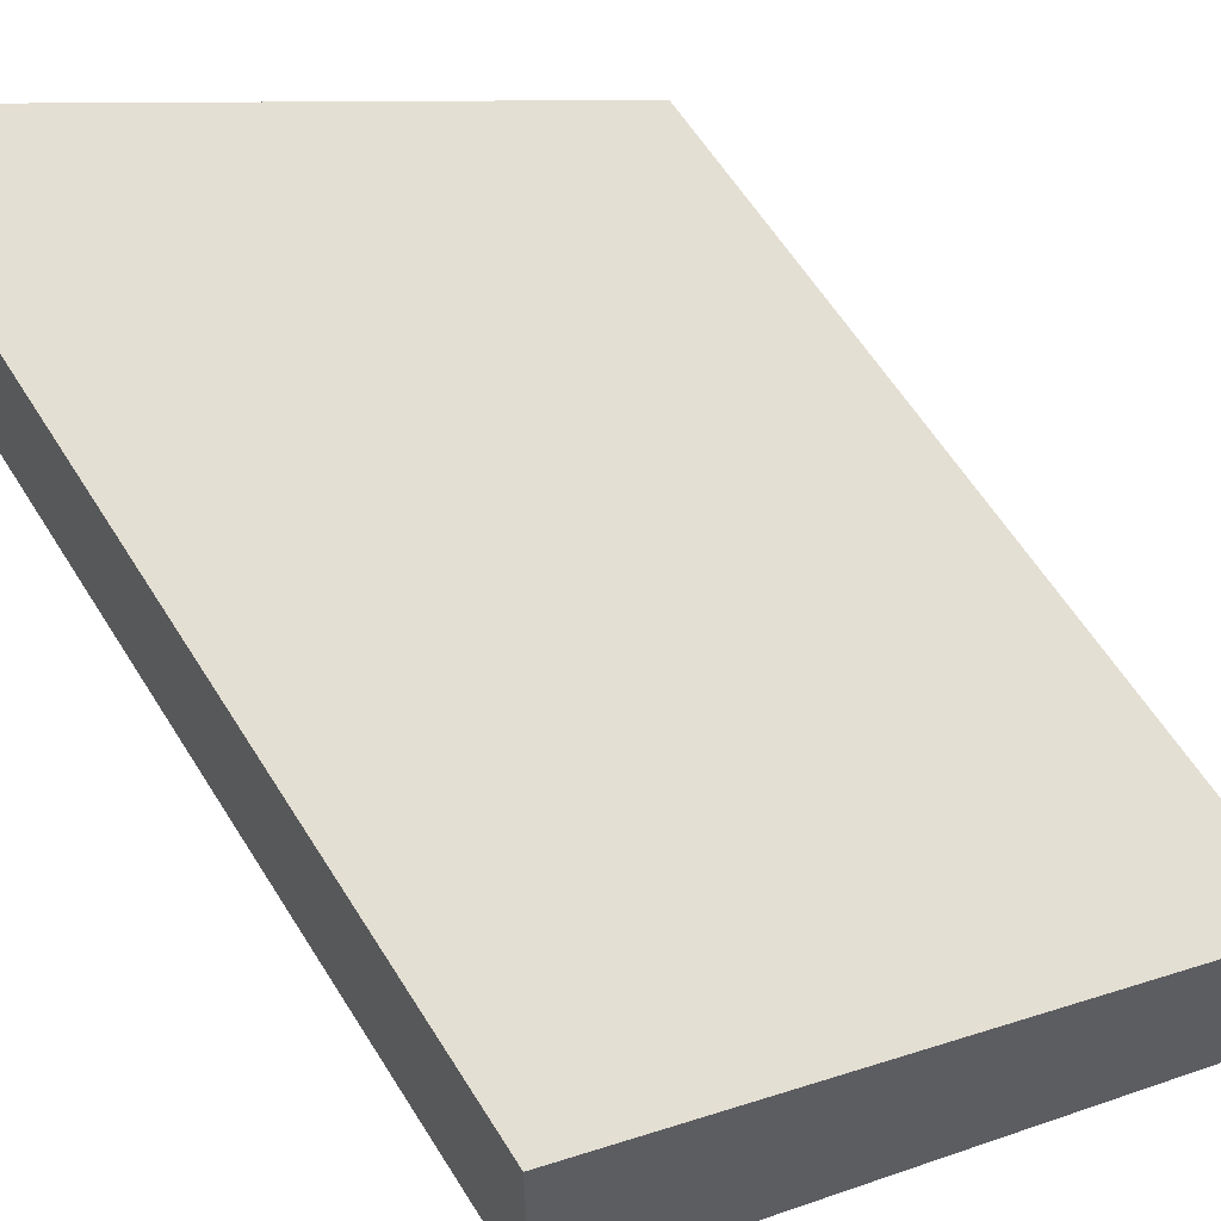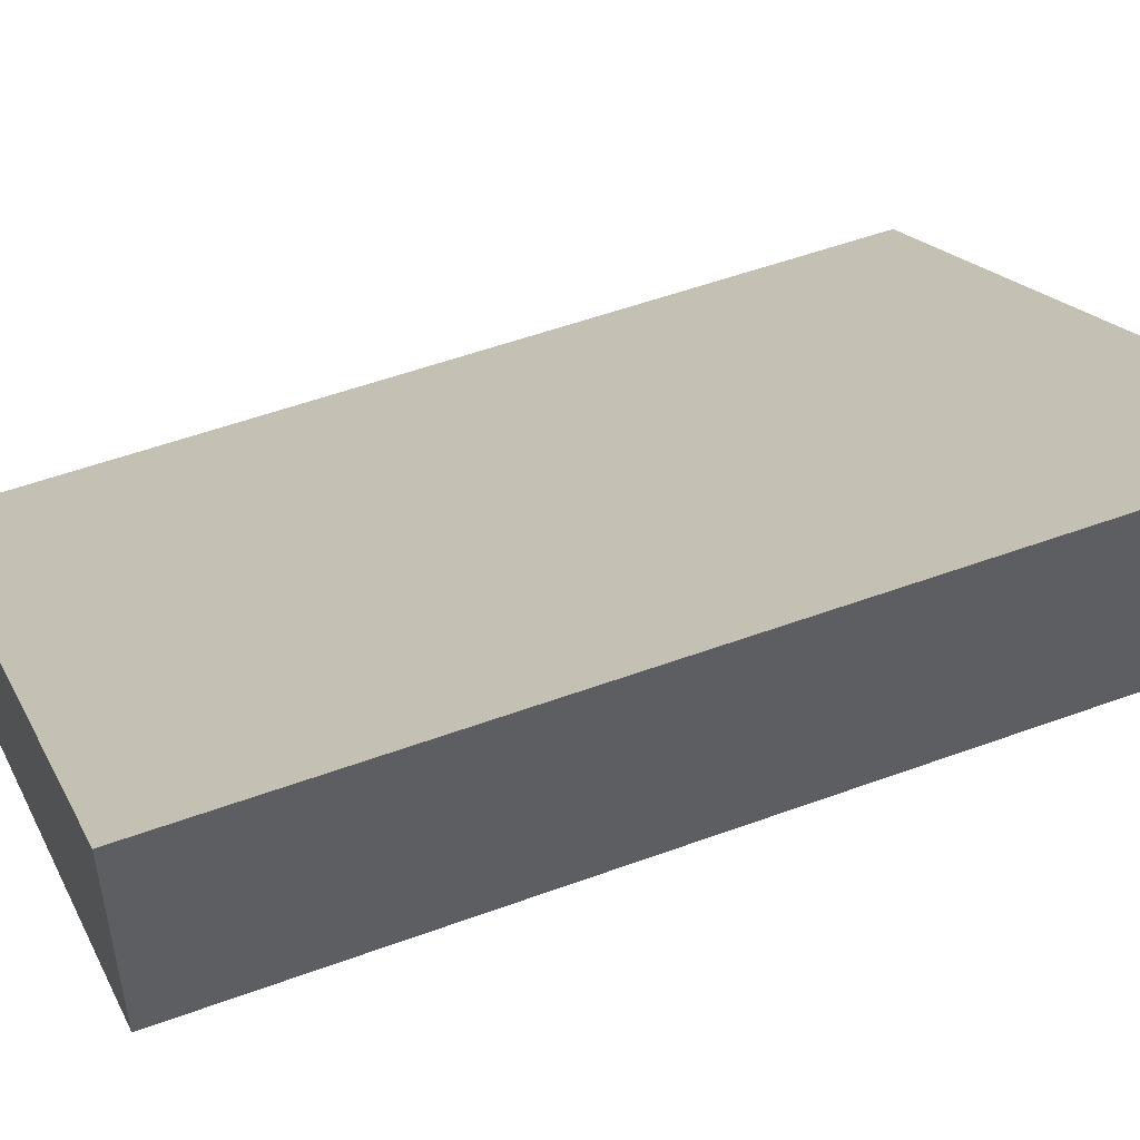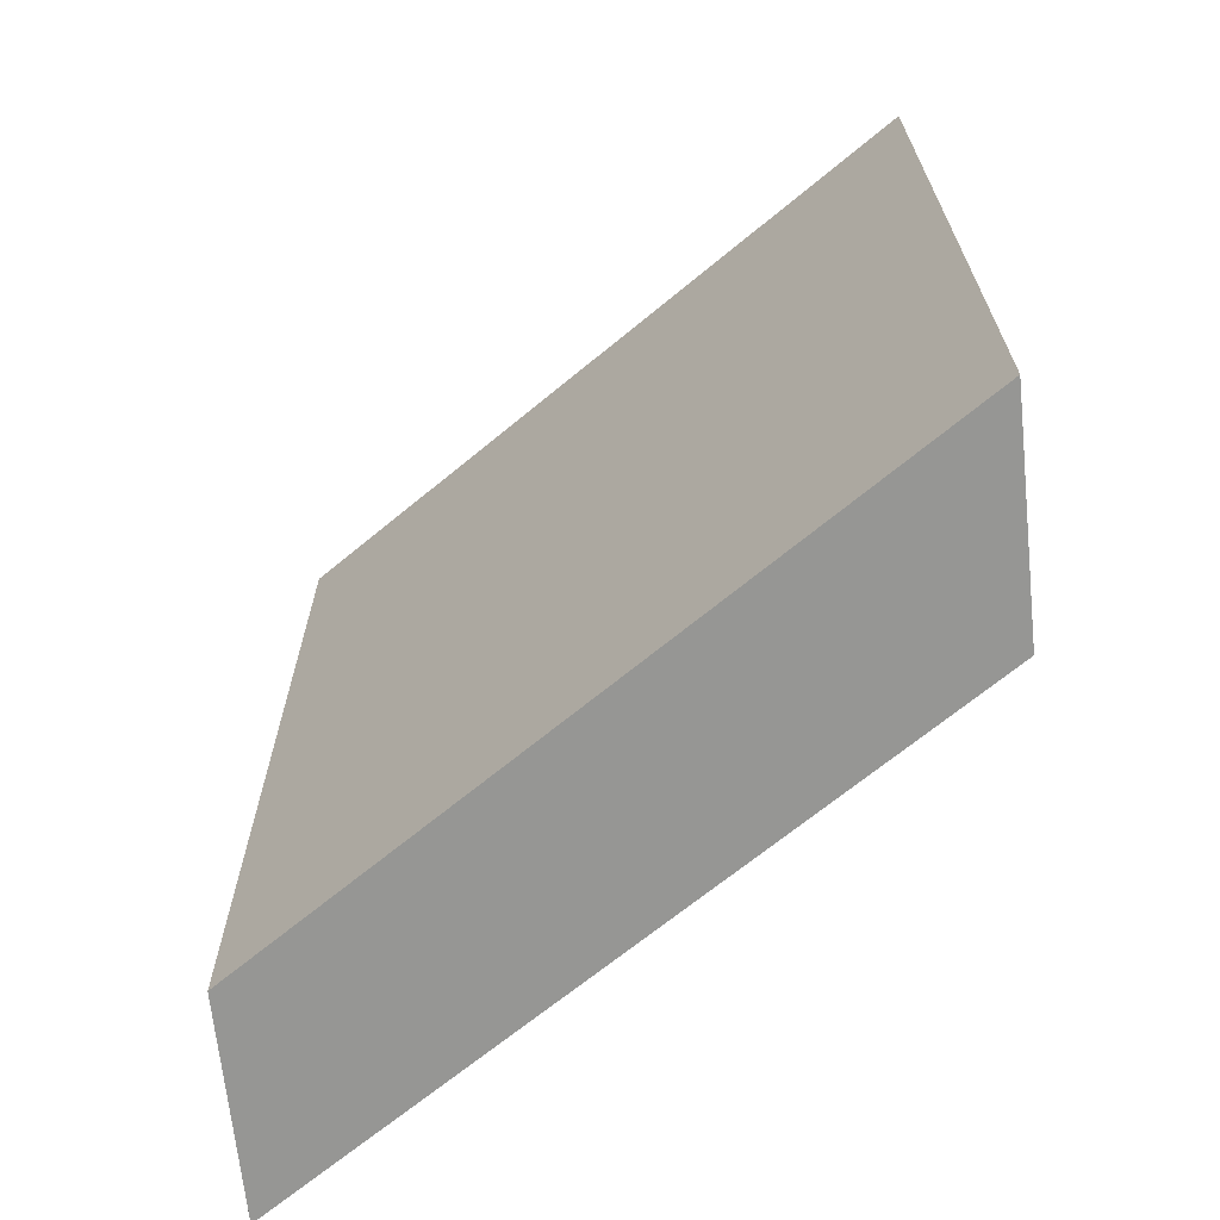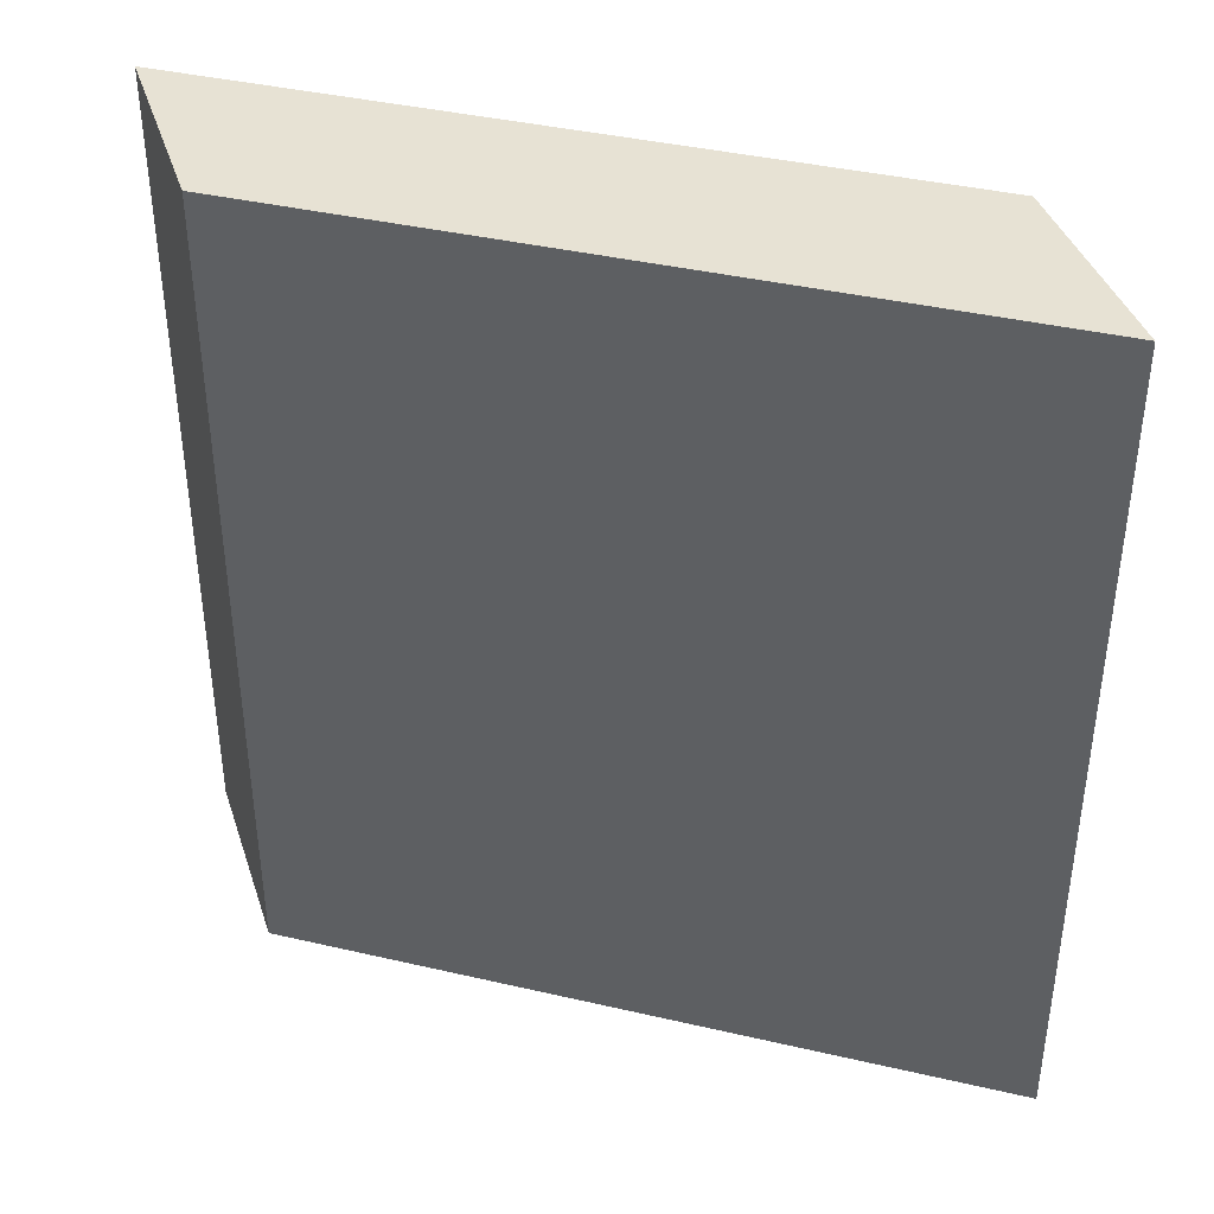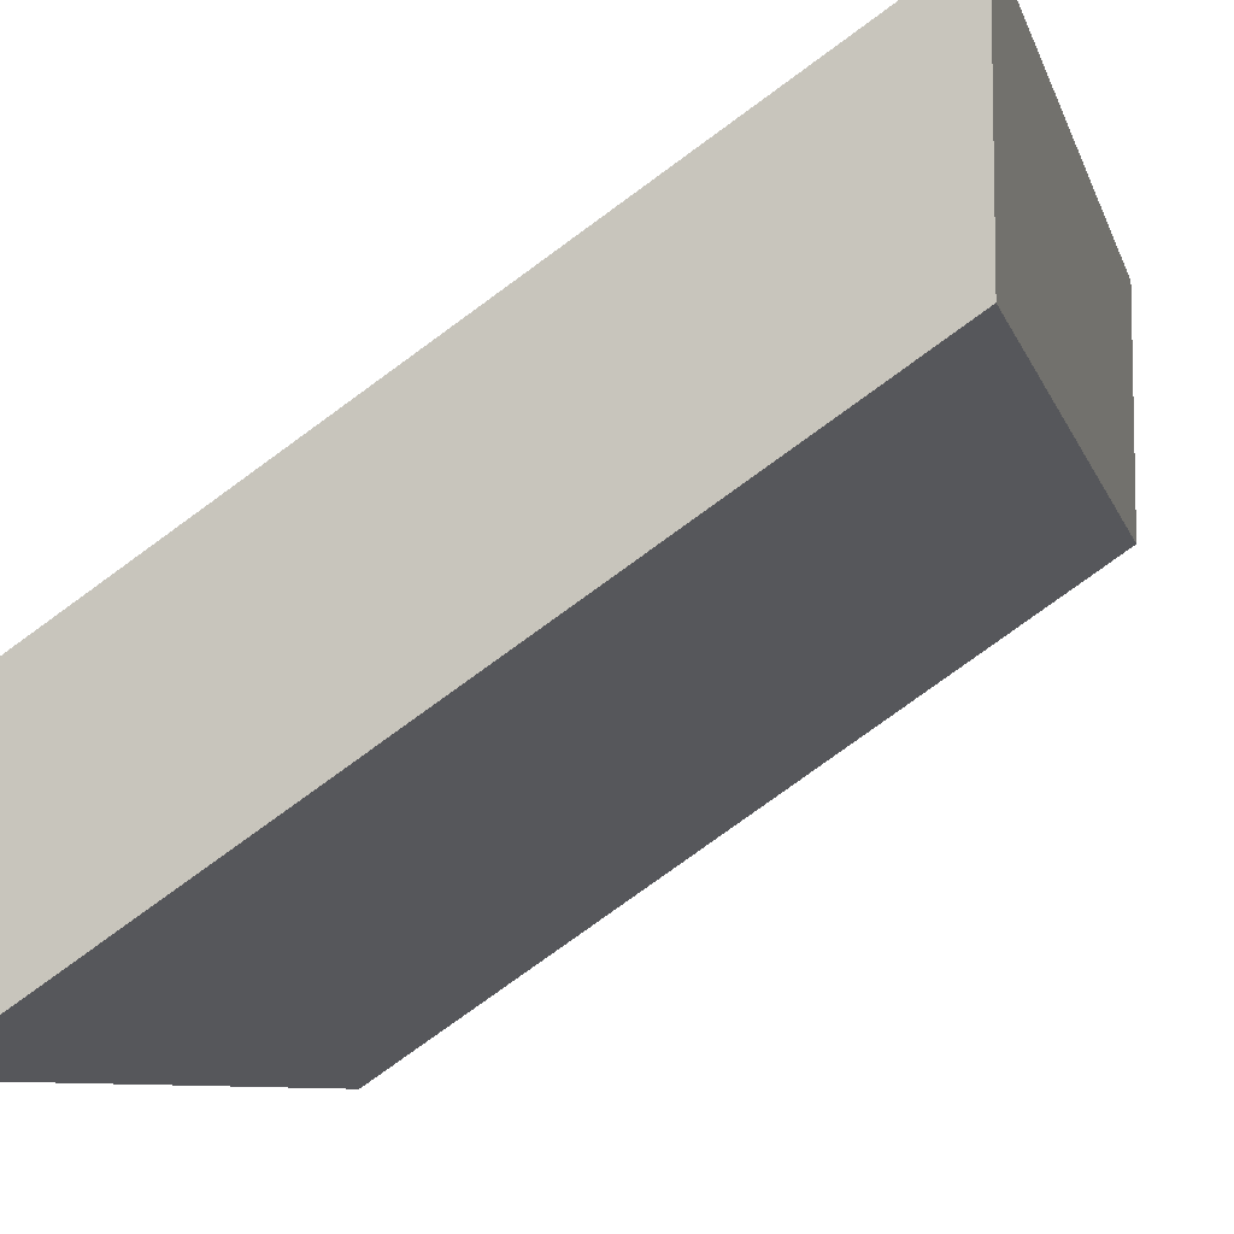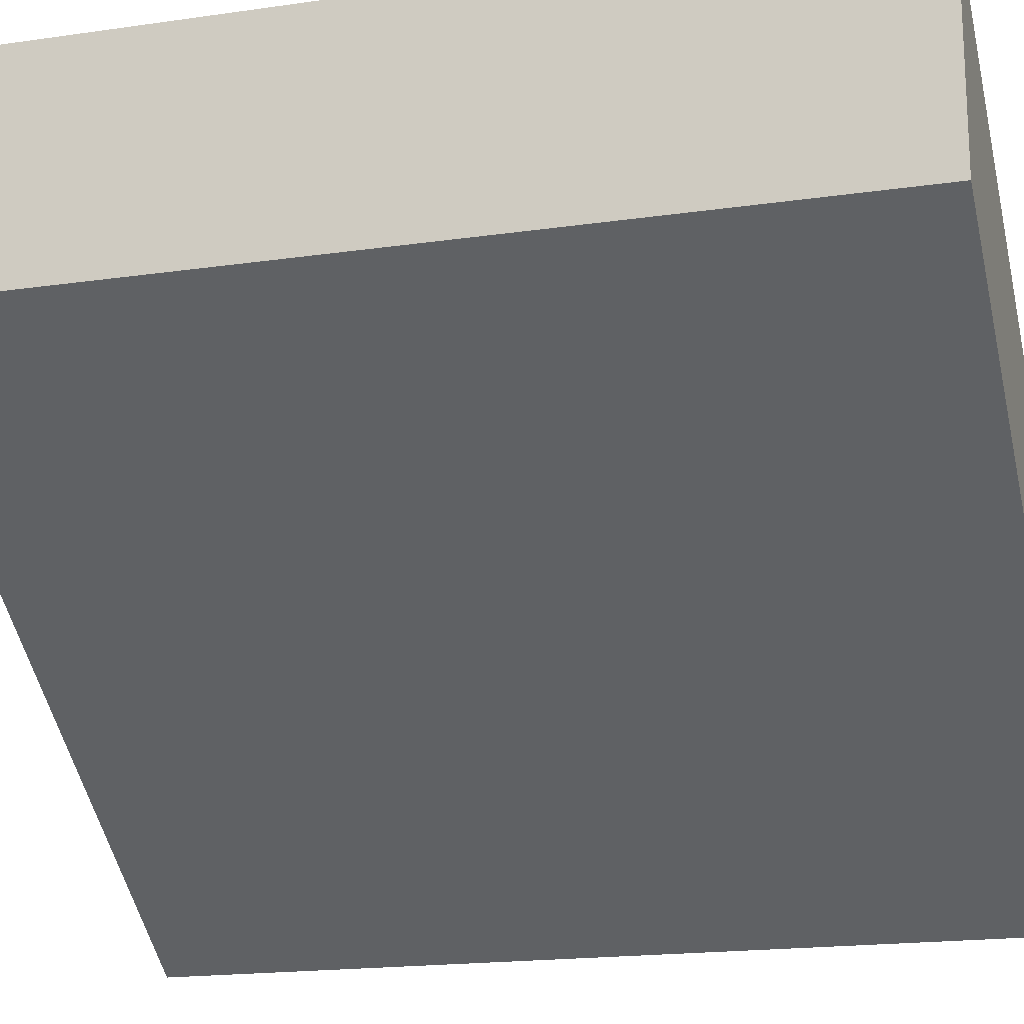
<metadata>
{"format":"obj","ext":"obj","renderer":"f3d","projection":"perspective","resolution":1024,"background":"white","views":[{"elev":60.4,"azim":-31.8,"up":"+Y"},{"elev":52.1,"azim":-111.7,"up":"+Y"},{"elev":-67.7,"azim":-174.0,"up":"+Z"},{"elev":39.8,"azim":162.3,"up":"+Z"},{"elev":-8.1,"azim":-166.4,"up":"+Y"},{"elev":-18.2,"azim":-74.2,"up":"+Y"}]}
</metadata>
<code>
o Cube.012_Cube.057
v 11 -4 -2
v 11 -5 -2
v 11 -4 2
v 11 -5 2
v 14 -6 -2
v 14 -7 2
v 14 -7 -2
v 14 -6 2
f 5 1 3 8
f 6 8 3 4
f 2 4 3 1
f 2 1 5 7
f 2 7 6 4
f 7 5 8 6

</code>
